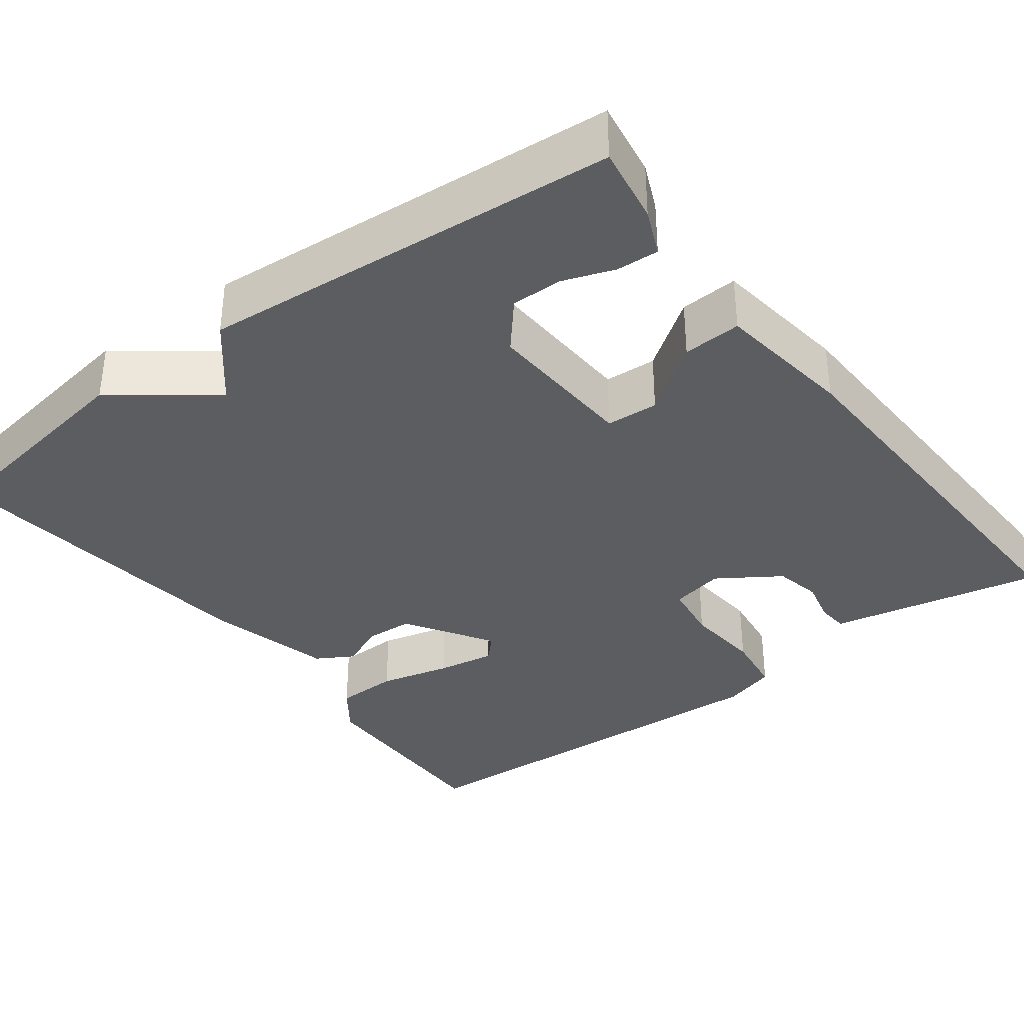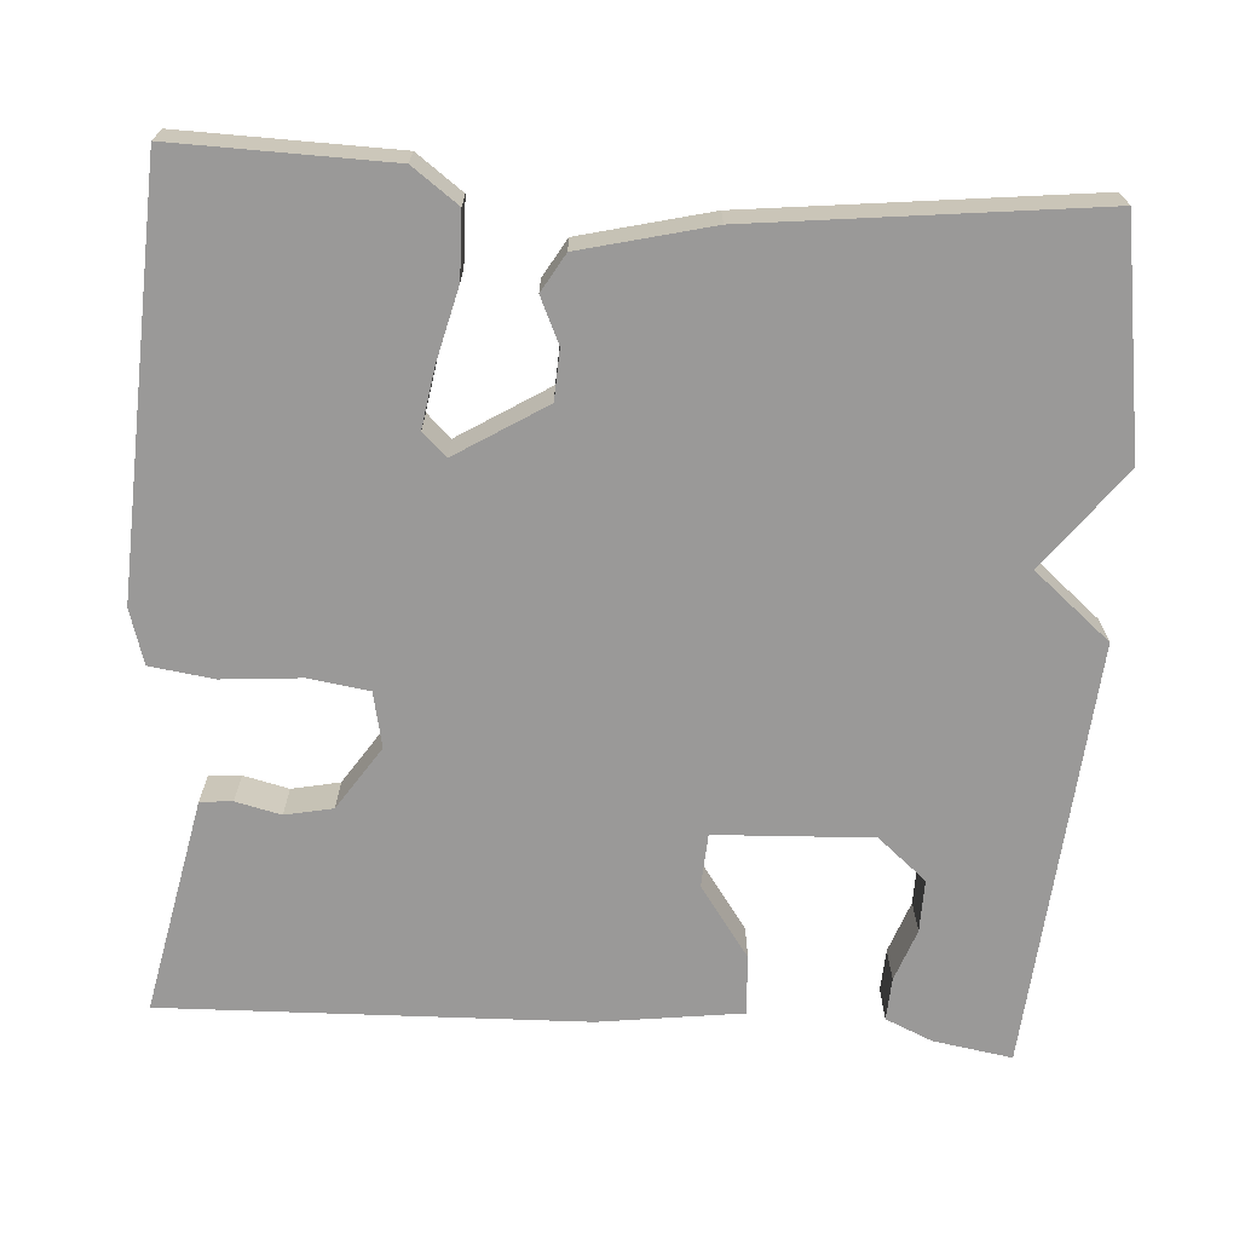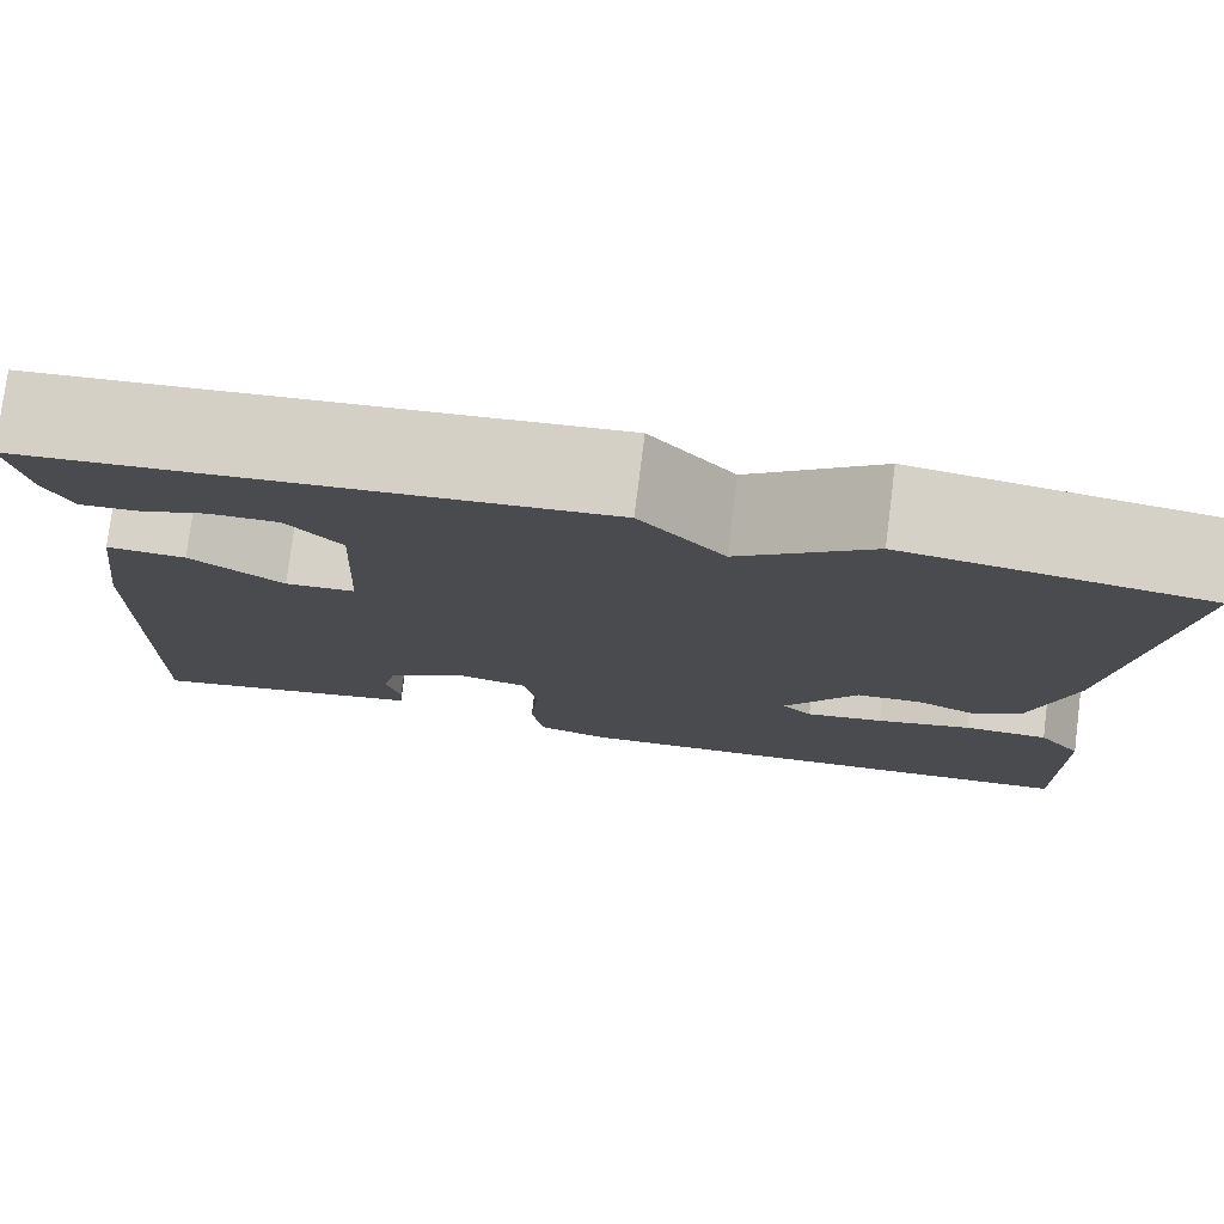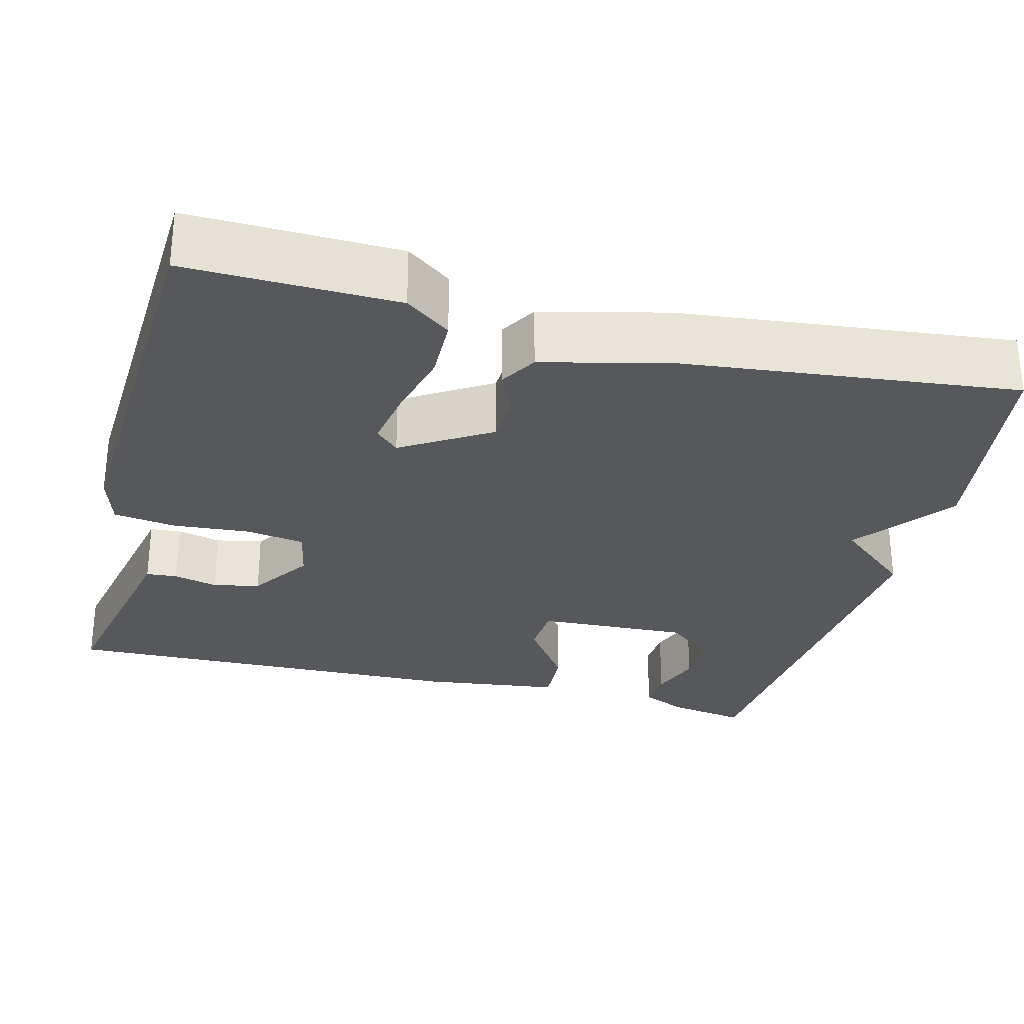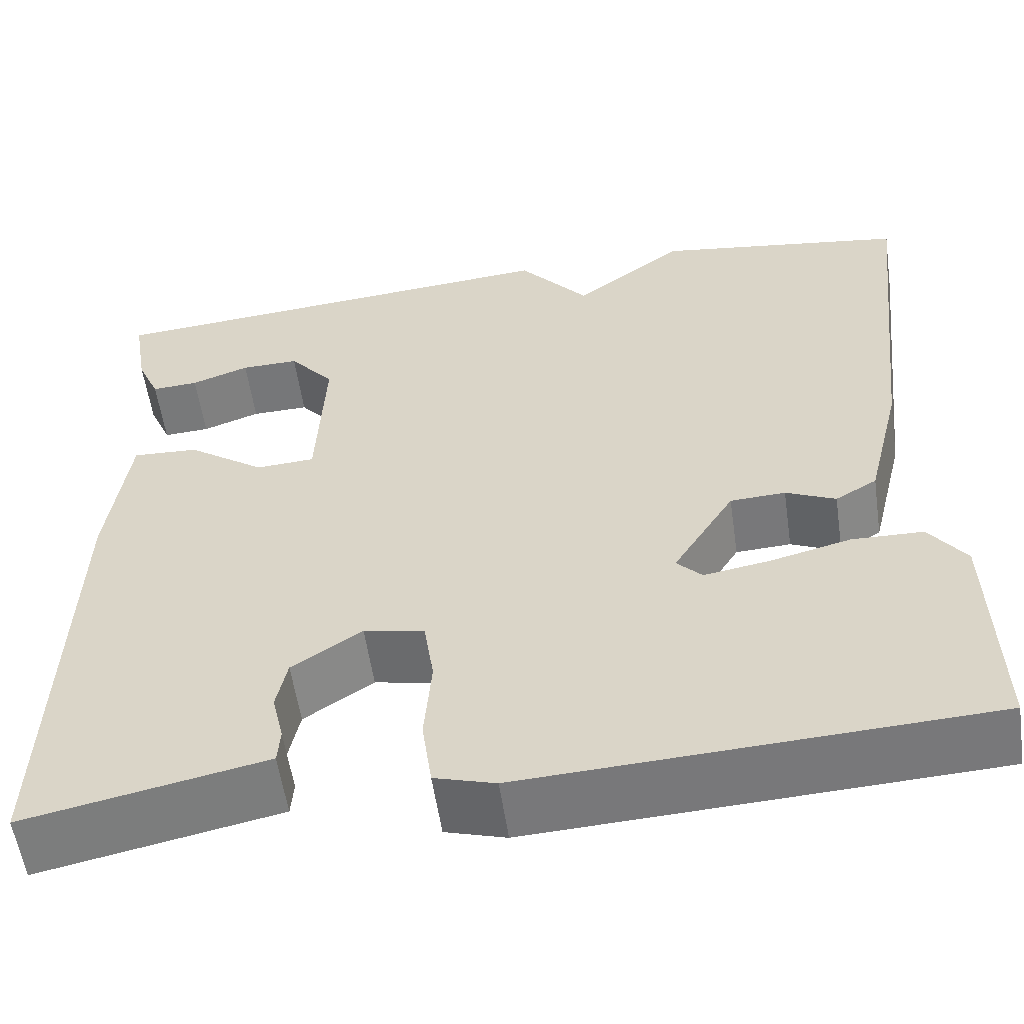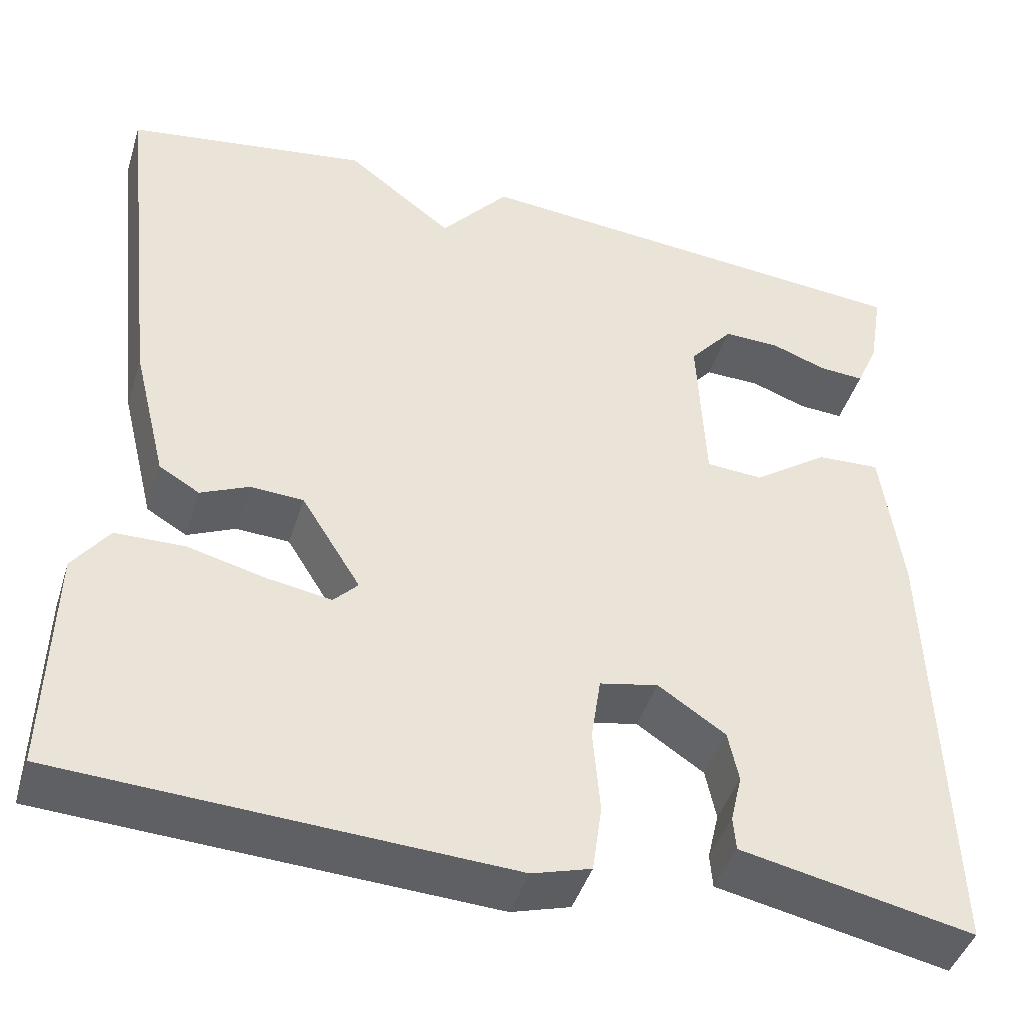
<metadata>
{"format":"obj","ext":"obj","renderer":"f3d","projection":"perspective","resolution":1024,"background":"white","views":[{"elev":-35.6,"azim":37.1,"up":"+Y"},{"elev":-69.1,"azim":-93.8,"up":"+Y"},{"elev":78.0,"azim":-172.8,"up":"+Z"},{"elev":-28.8,"azim":-104.6,"up":"+Y"},{"elev":-56.9,"azim":-171.7,"up":"+Z"},{"elev":-44.1,"azim":-17.1,"up":"+Z"}]}
</metadata>
<code>
v 0.5 0.07 0.5
v 0.484 0.07 0.404
v 0.459 0.07 0.347
v 0.407 0.07 0.35
v 0.343 0.07 0.373
v 0.279 0.07 0.374
v 0.229 0.07 0.315
v 0.238 0.07 0.125
v 0.303 0.07 0.121
v 0.389 0.07 0.182
v 0.462 0.07 0.186
v 0.485 0.07 0.012
v 0.5 0.07 -0.5
v 0.294 0.07 -0.458
v 0.235 0.07 -0.446
v 0.232 0.07 -0.407
v 0.245 0.07 -0.352
v 0.233 0.07 -0.294
v 0.156 0.07 -0.243
v 0.089 0.07 -0.257
v 0.078 0.07 -0.331
v 0.086 0.07 -0.427
v 0.075 0.07 -0.505
v 0.008 0.07 -0.525
v -0.5 0.07 -0.5
v -0.494 0.07 -0.239
v -0.453 0.07 -0.183
v -0.374 0.07 -0.181
v -0.285 0.07 -0.203
v -0.212 0.07 -0.215
v -0.184 0.07 -0.186
v -0.252 0.07 -0.077
v -0.313 0.07 -0.074
v -0.368 0.07 -0.099
v -0.414 0.07 -0.072
v -0.453 0.07 0.086
v -0.5 0.07 0.5
v -0.222 0.07 0.543
v -0.1 0.07 0.45
v -0.022 0.07 0.543
v 0.5 0 0.5
v 0.484 0 0.404
v 0.459 0 0.347
v 0.407 0 0.35
v 0.343 0 0.373
v 0.279 0 0.374
v 0.229 0 0.315
v 0.238 0 0.125
v 0.303 0 0.121
v 0.389 0 0.182
v 0.462 0 0.186
v 0.485 0 0.012
v 0.5 0 -0.5
v 0.294 0 -0.458
v 0.235 0 -0.446
v 0.232 0 -0.407
v 0.245 0 -0.352
v 0.233 0 -0.294
v 0.156 0 -0.243
v 0.089 0 -0.257
v 0.078 0 -0.331
v 0.086 0 -0.427
v 0.075 0 -0.505
v 0.008 0 -0.525
v -0.5 0 -0.5
v -0.494 0 -0.239
v -0.453 0 -0.183
v -0.374 0 -0.181
v -0.285 0 -0.203
v -0.212 0 -0.215
v -0.184 0 -0.186
v -0.252 0 -0.077
v -0.313 0 -0.074
v -0.368 0 -0.099
v -0.414 0 -0.072
v -0.453 0 0.086
v -0.5 0 0.5
v -0.222 0 0.543
v -0.1 0 0.45
v -0.022 0 0.543
f 39 40 1 2
f 37 38 39
f 36 37 39
f 35 36 39
f 34 35 39
f 33 34 39
f 32 33 39
f 31 32 39
f 27 28 29
f 26 27 29
f 25 26 29
f 24 25 29
f 23 24 29
f 22 23 29
f 21 22 29
f 21 29 30
f 20 21 30 31
f 14 15 16 17
f 14 17 18
f 13 14 18
f 12 13 18
f 11 12 18
f 10 11 18
f 9 10 18
f 8 9 18 19
f 2 3 4 5
f 2 5 6
f 39 2 6
f 20 31 39
f 19 20 39
f 8 19 39
f 7 8 39
f 6 7 39
f 42 41 80 79
f 79 78 77
f 79 77 76
f 79 76 75
f 79 75 74
f 79 74 73
f 79 73 72
f 79 72 71
f 69 68 67
f 69 67 66
f 69 66 65
f 69 65 64
f 69 64 63
f 69 63 62
f 69 62 61
f 70 69 61
f 71 70 61 60
f 57 56 55 54
f 58 57 54
f 58 54 53
f 58 53 52
f 58 52 51
f 58 51 50
f 58 50 49
f 59 58 49 48
f 45 44 43 42
f 46 45 42
f 46 42 79
f 79 71 60
f 79 60 59
f 79 59 48
f 79 48 47
f 79 47 46
f 1 41 42 2
f 2 42 43 3
f 3 43 44 4
f 4 44 45 5
f 5 45 46 6
f 6 46 47 7
f 7 47 48 8
f 8 48 49 9
f 9 49 50 10
f 10 50 51 11
f 11 51 52 12
f 12 52 53 13
f 13 53 54 14
f 14 54 55 15
f 15 55 56 16
f 16 56 57 17
f 17 57 58 18
f 18 58 59 19
f 19 59 60 20
f 20 60 61 21
f 21 61 62 22
f 22 62 63 23
f 23 63 64 24
f 24 64 65 25
f 25 65 66 26
f 26 66 67 27
f 27 67 68 28
f 28 68 69 29
f 29 69 70 30
f 30 70 71 31
f 31 71 72 32
f 32 72 73 33
f 33 73 74 34
f 34 74 75 35
f 35 75 76 36
f 36 76 77 37
f 37 77 78 38
f 38 78 79 39
f 39 79 80 40
f 40 80 41 1

</code>
